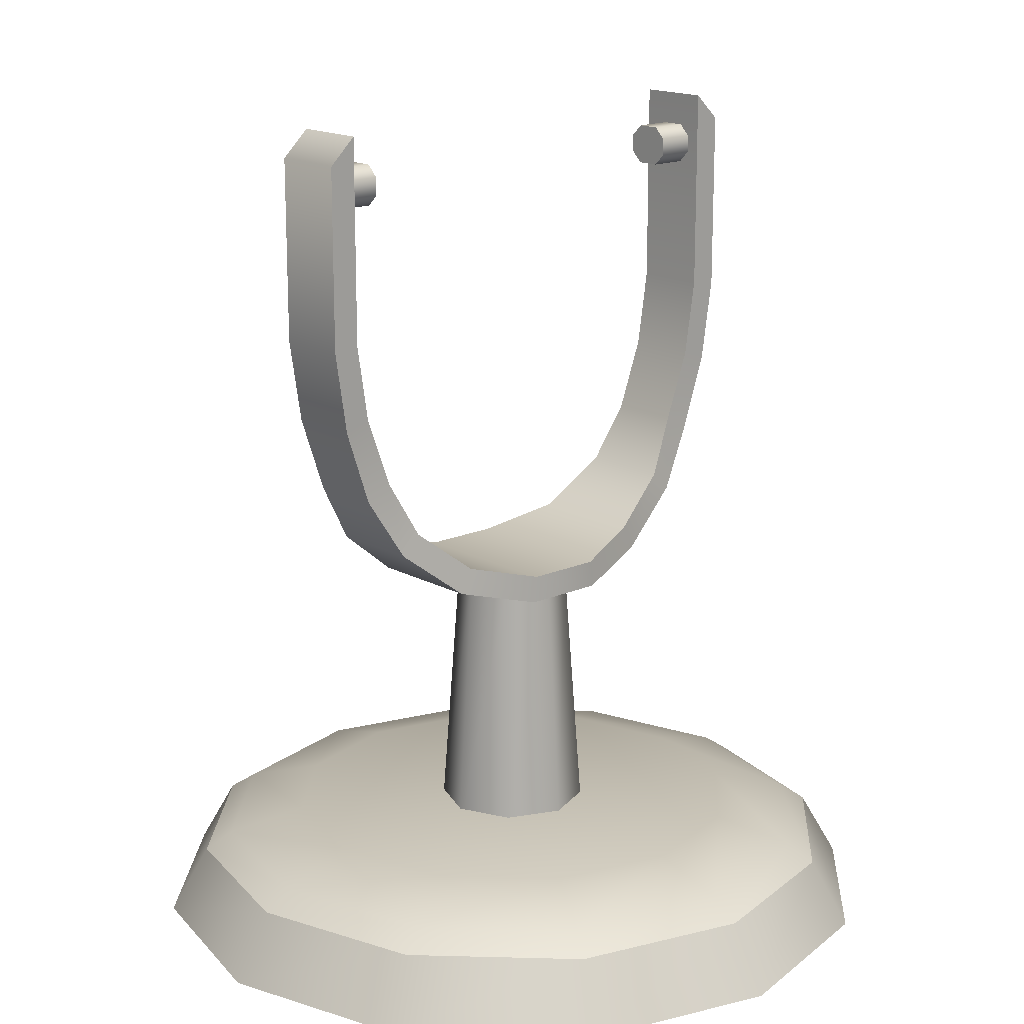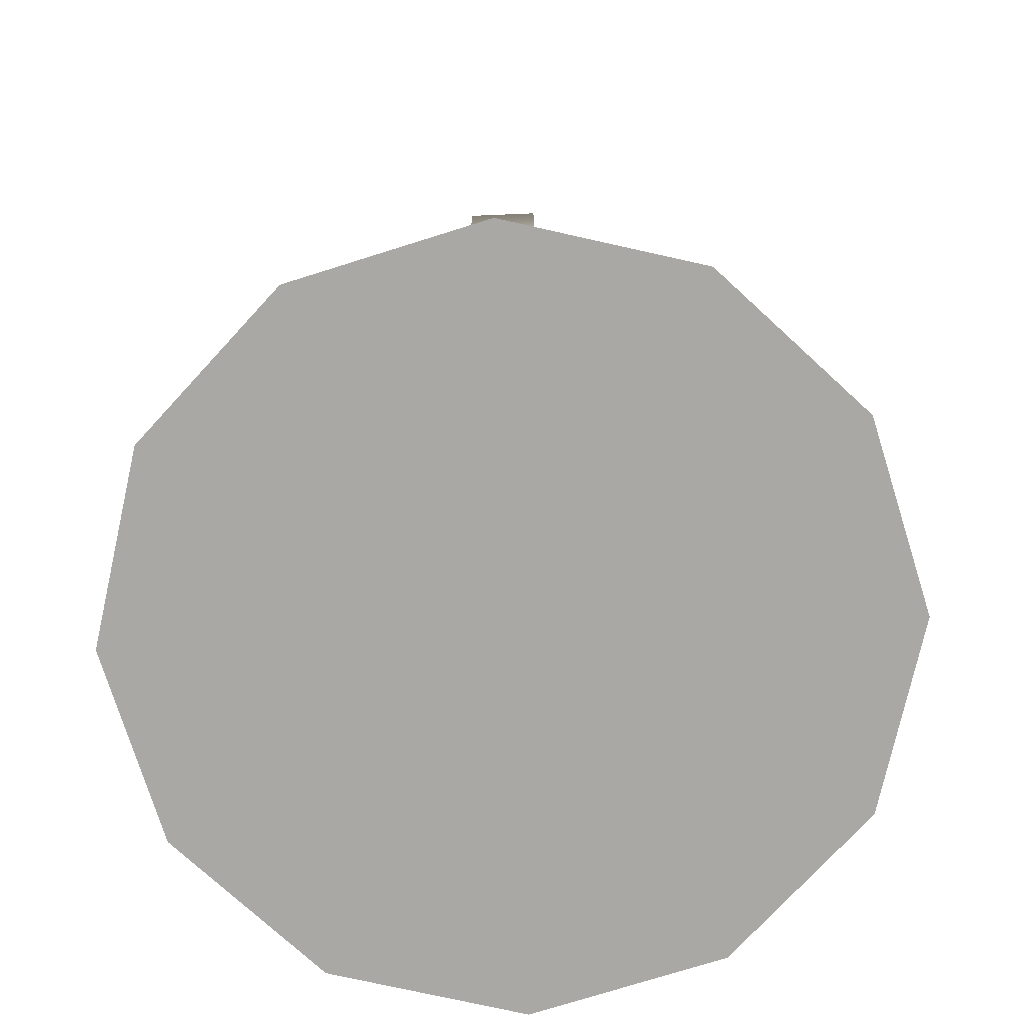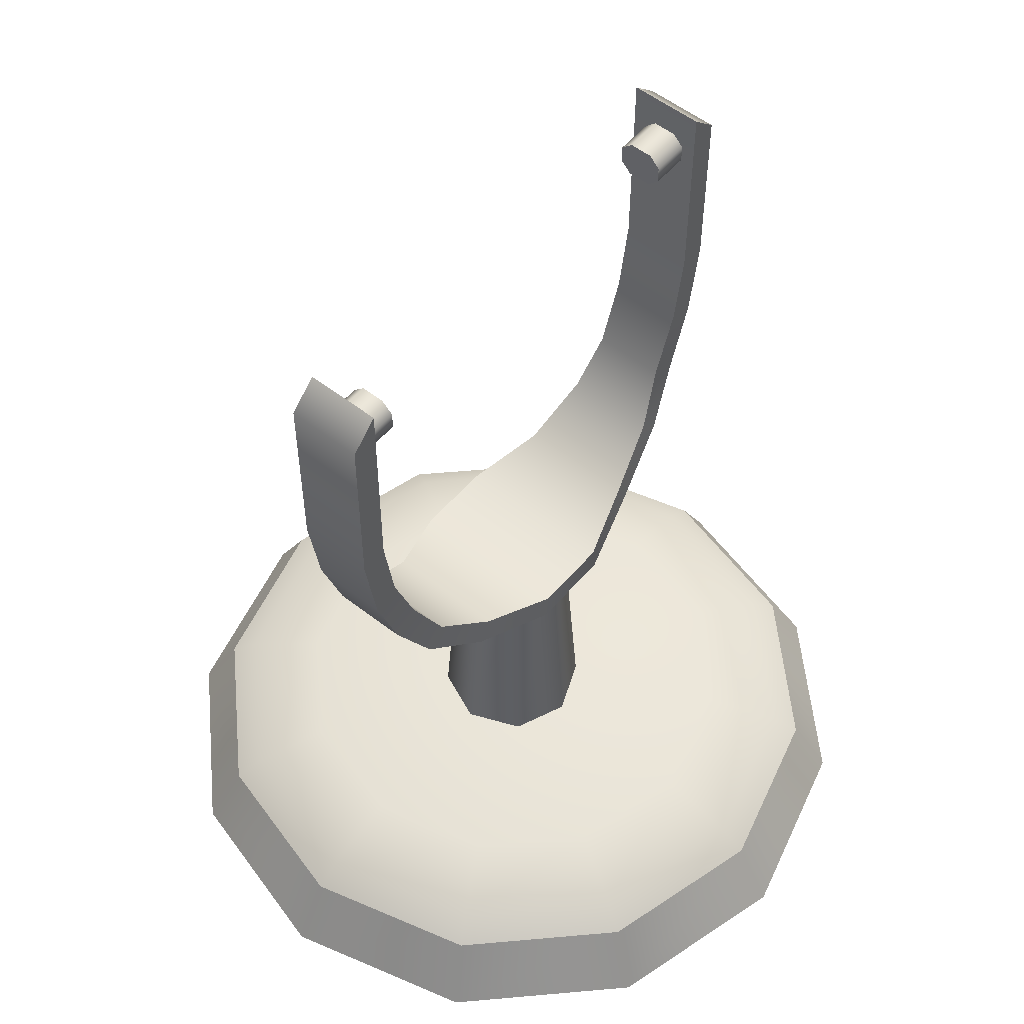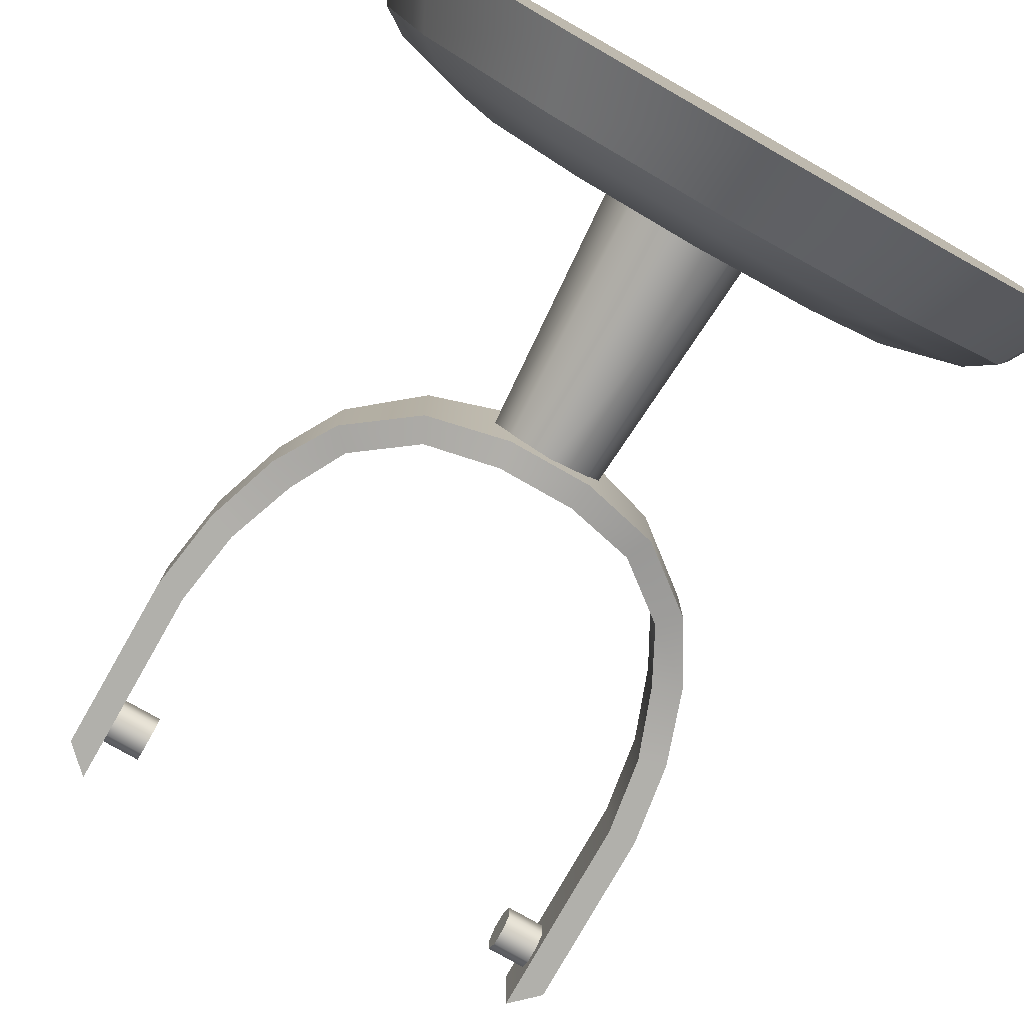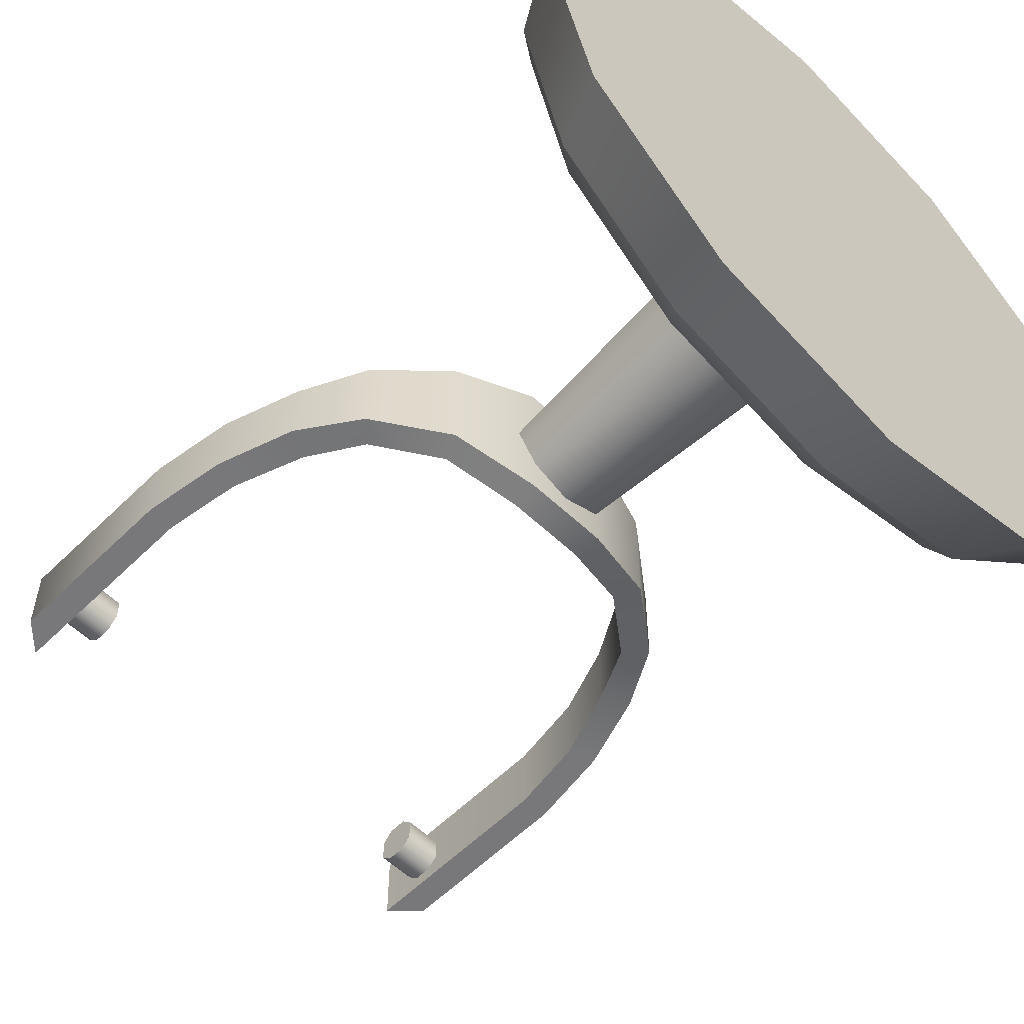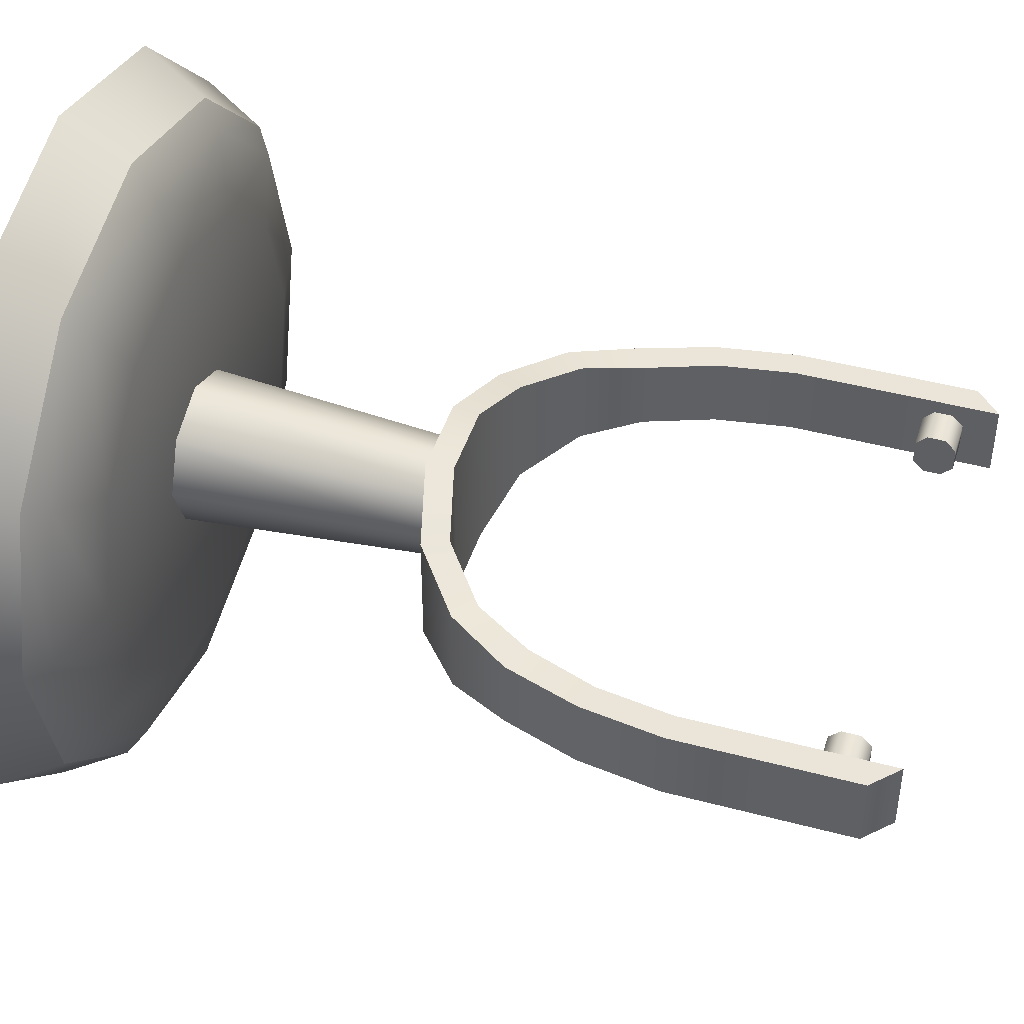
<metadata>
{"format":"obj","ext":"obj","renderer":"f3d","projection":"perspective","resolution":1024,"background":"white","views":[{"elev":16.6,"azim":-42.0,"up":"+Y"},{"elev":-75.1,"azim":92.4,"up":"+Y"},{"elev":54.3,"azim":129.6,"up":"+Y"},{"elev":-78.5,"azim":-29.6,"up":"+Z"},{"elev":-57.6,"azim":-44.4,"up":"+Z"},{"elev":44.9,"azim":107.2,"up":"+Z"}]}
</metadata>
<code>
o Mic_Base
v 0 0 -0.05902
v -0.02951 0 -0.05112
v -0.05112 0 -0.02951
v -0.05902 0 -0
v -0.05112 0 0.02951
v -0.02951 0 0.05112
v 0 0 0.05902
v 0.02951 0 0.05112
v 0.05112 0 0.02951
v 0.05902 0 -0
v 0.05112 0 -0.02951
v 0.02951 0 -0.05112
v -0.01829 0.01649 -0.03168
v -0 0.01649 -0.03658
v -0.03168 0.01649 -0.01829
v -0.03658 0.01649 0
v -0.03168 0.01649 0.01829
v -0.01829 0.01649 0.03168
v -0 0.01649 0.03658
v 0.01829 0.01649 0.03168
v 0.03168 0.01649 0.01829
v 0.03658 0.01649 0
v 0.03168 0.01649 -0.01829
v 0.01829 0.01649 -0.03168
v -0.006237 0.05816 -0.006237
v -0 0.01221 -0.01213
v -0.008575 0.01221 -0.008575
v -0.01213 0.01221 0
v -0.008575 0.01221 0.008575
v -0 0.01221 0.01213
v 0.008575 0.01221 0.008575
v 0.01213 0.01221 0
v 0.008575 0.01221 -0.008575
v -0 0.05816 -0.00882
v -0.008821 0.05816 0
v -0.006237 0.05816 0.006237
v -0 0.05816 0.00882
v 0.006237 0.05816 0.006237
v 0.00882 0.05816 0
v 0.006237 0.05816 -0.006237
v 0.03688 0.1337 0.005747
v 0.04118 0.1296 -0.005747
v 0.03688 0.1337 -0.005747
v 0.04118 0.1296 0.005747
v 0.03107 0.07888 0.005747
v 0.03688 0.1018 0.005747
v 0.03503 0.08979 0.005747
v 0.00603 0.05985 0.01277
v 0.02645 0.07001 0.007231
v 0.01728 0.06283 0.009299
v 0.03688 0.1018 -0.005747
v 0.03107 0.07888 -0.005747
v 0.03503 0.08979 -0.005747
v 0.02645 0.07001 -0.007231
v 0.00603 0.05985 -0.01277
v 0.01728 0.06283 -0.009299
v 0.03519 0.07662 0.005747
v 0.04117 0.1014 0.005747
v 0.03918 0.08842 0.005747
v 0.006585 0.05559 0.01277
v 0.02952 0.06699 0.007231
v 0.0192 0.05897 0.009299
v 0.04117 0.1014 -0.005747
v 0.03519 0.07662 -0.005747
v 0.03918 0.08842 -0.005747
v 0.02952 0.06699 -0.007231
v 0.006585 0.05559 -0.01277
v 0.0192 0.05897 -0.009299
v 0.03688 0.1285 0.001806
v 0.03688 0.1268 0.003537
v 0.03688 0.1268 -0.003537
v 0.03688 0.1285 -0.001806
v 0.03688 0.124 0.003537
v 0.03688 0.1223 0.001806
v 0.03688 0.1223 -0.001806
v 0.03688 0.124 -0.003537
v 0.03093 0.1285 -0.001806
v 0.03093 0.1268 -0.003537
v 0.03093 0.1268 0.003537
v 0.03093 0.1285 0.001806
v 0.03093 0.124 -0.003537
v 0.03093 0.1223 -0.001806
v 0.03093 0.1223 0.001806
v 0.03093 0.124 0.003537
v -0.03688 0.1337 0.005747
v -0.04118 0.1296 -0.005747
v -0.03688 0.1337 -0.005747
v -0.04118 0.1296 0.005747
v -0.03107 0.07888 0.005747
v -0.03688 0.1018 0.005747
v -0.03503 0.08979 0.005747
v -0.00603 0.05985 0.01277
v -0.02645 0.07001 0.007231
v -0.01728 0.06283 0.009299
v -0.03688 0.1018 -0.005747
v -0.03107 0.07888 -0.005747
v -0.03503 0.08979 -0.005747
v -0.02645 0.07001 -0.007231
v -0.00603 0.05985 -0.01277
v -0.01728 0.06283 -0.009299
v -0.03519 0.07662 0.005747
v -0.04117 0.1014 0.005747
v -0.03918 0.08842 0.005747
v -0.006585 0.05559 0.01277
v -0.02952 0.06699 0.007231
v -0.0192 0.05897 0.009299
v -0.04117 0.1014 -0.005747
v -0.03519 0.07662 -0.005747
v -0.03918 0.08842 -0.005747
v -0.02952 0.06699 -0.007231
v -0.006585 0.05559 -0.01277
v -0.0192 0.05897 -0.009299
v -0.03688 0.1285 0.001806
v -0.03688 0.1268 0.003537
v -0.03688 0.1268 -0.003537
v -0.03688 0.1285 -0.001806
v -0.03688 0.124 0.003537
v -0.03688 0.1223 0.001806
v -0.03688 0.1223 -0.001806
v -0.03688 0.124 -0.003537
v -0.03093 0.1285 -0.001806
v -0.03093 0.1268 -0.003537
v -0.03093 0.1268 0.003537
v -0.03093 0.1285 0.001806
v -0.03093 0.124 -0.003537
v -0.03093 0.1223 -0.001806
v -0.03093 0.1223 0.001806
v -0.03093 0.124 0.003537
v -0.02651 0.01045 -0.04592
v -0.02437 0.01324 -0.04221
v 0 0.01324 -0.04874
v 0 0.01045 -0.05302
v -0.04592 0.01045 -0.02651
v -0.04221 0.01324 -0.02437
v -0.05302 0.01045 -0
v -0.04874 0.01324 -0
v -0.04592 0.01045 0.02651
v -0.04221 0.01324 0.02437
v -0.02651 0.01045 0.04592
v -0.02437 0.01324 0.04221
v 0 0.01045 0.05302
v 0 0.01324 0.04874
v 0.02651 0.01045 0.04592
v 0.02437 0.01324 0.04221
v 0.04592 0.01045 0.02651
v 0.04221 0.01324 0.02437
v 0.05302 0.01045 -0
v 0.04874 0.01324 -0
v 0.04592 0.01045 -0.02651
v 0.04221 0.01324 -0.02437
v 0.02651 0.01045 -0.04592
v 0.02437 0.01324 -0.04221
f 2 1 12 11 10 9 8 7 6 5 4 3
f 2 3 133 129
f 138 140 18 17
f 130 134 15 13
f 146 148 22 21
f 140 142 19 18
f 134 136 16 15
f 152 131 14 24
f 148 150 23 22
f 142 144 20 19
f 136 138 17 16
f 150 152 24 23
f 144 146 21 20
f 13 15 16 17 18 19 20 21 22 23 24 14
f 9 10 147 145
f 6 7 141 139
f 3 4 135 133
f 10 11 149 147
f 7 8 143 141
f 4 5 137 135
f 11 12 151 149
f 1 2 129 132
f 8 9 145 143
f 5 6 139 137
f 12 1 132 151
f 28 29 36 35
f 27 28 35 25
f 30 31 38 37
f 26 27 25 34
f 31 32 39 38
f 32 33 40 39
f 29 30 37 36
f 33 26 34 40
f 92 104 60 48
f 92 48 55 99
f 41 43 51 46
f 45 47 53 52
f 47 46 51 53
f 54 56 50 49
f 56 55 48 50
f 45 52 54 49
f 44 58 63 42
f 57 64 65 59
f 59 65 63 58
f 66 61 62 68
f 68 62 60 67
f 57 61 66 64
f 41 46 58 44
f 49 50 62 61
f 52 53 65 64
f 51 43 42 63
f 67 111 99 55
f 43 41 44 42
f 55 56 68 67
f 46 47 59 58
f 50 48 60 62
f 53 51 63 65
f 45 49 61 57
f 56 54 66 68
f 47 45 57 59
f 54 52 64 66
f 71 76 81 78
f 73 70 79 84
f 75 74 83 82
f 69 80 79 70
f 83 74 73 84
f 71 78 77 72
f 75 82 81 76
f 69 72 77 80
f 85 90 95 87
f 89 96 97 91
f 91 97 95 90
f 98 93 94 100
f 100 94 92 99
f 89 93 98 96
f 88 86 107 102
f 101 103 109 108
f 103 102 107 109
f 110 112 106 105
f 112 111 104 106
f 101 108 110 105
f 85 88 102 90
f 93 105 106 94
f 96 108 109 97
f 95 107 86 87
f 87 86 88 85
f 99 111 112 100
f 90 102 103 91
f 94 106 104 92
f 97 109 107 95
f 89 101 105 93
f 100 112 110 98
f 91 103 101 89
f 98 110 108 96
f 115 122 125 120
f 117 128 123 114
f 119 126 127 118
f 113 114 123 124
f 127 128 117 118
f 115 116 121 122
f 119 120 125 126
f 113 124 121 116
f 80 77 78 81 82 83 84 79
f 124 123 128 127 126 125 122 121
f 104 111 67 60
f 130 131 132 129
f 134 130 129 133
f 136 134 133 135
f 138 136 135 137
f 140 138 137 139
f 142 140 139 141
f 144 142 141 143
f 146 144 143 145
f 148 146 145 147
f 150 148 147 149
f 152 150 149 151
f 131 152 151 132
f 131 130 13 14

</code>
